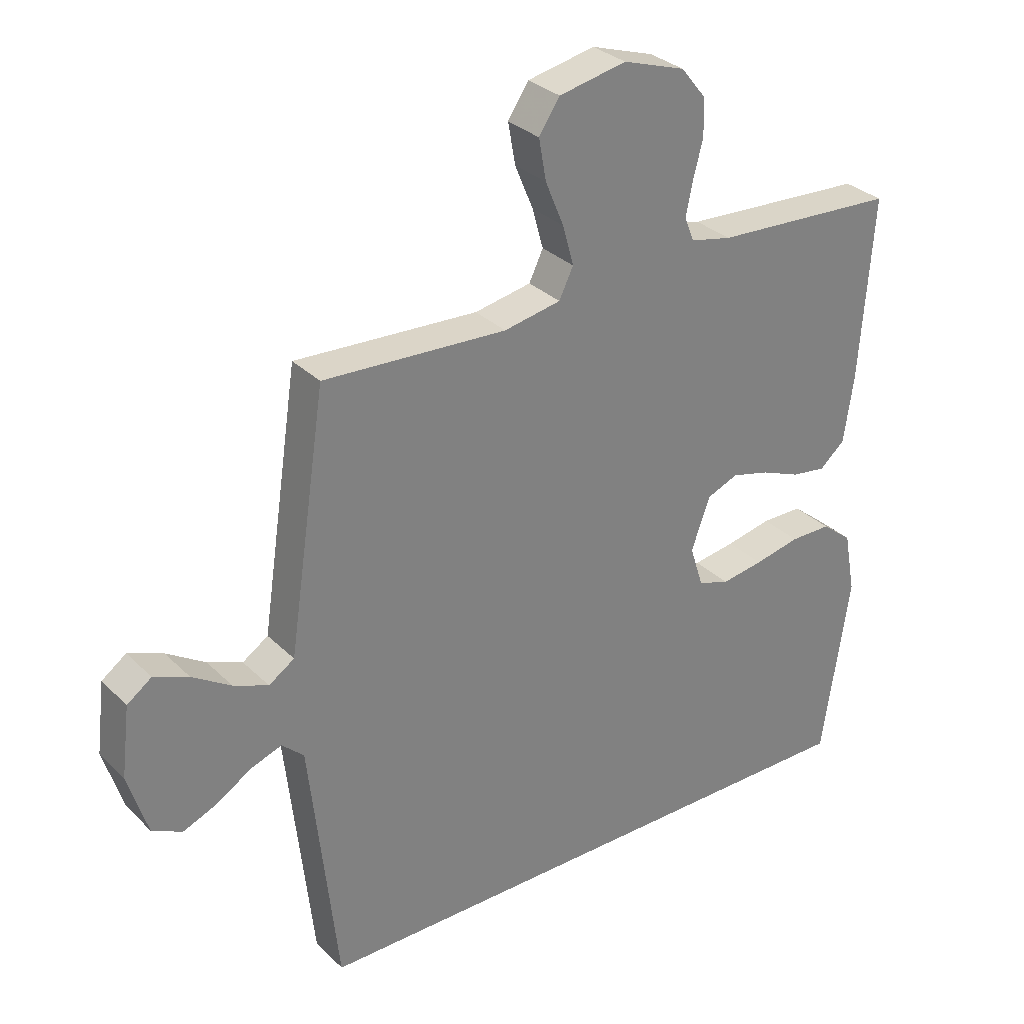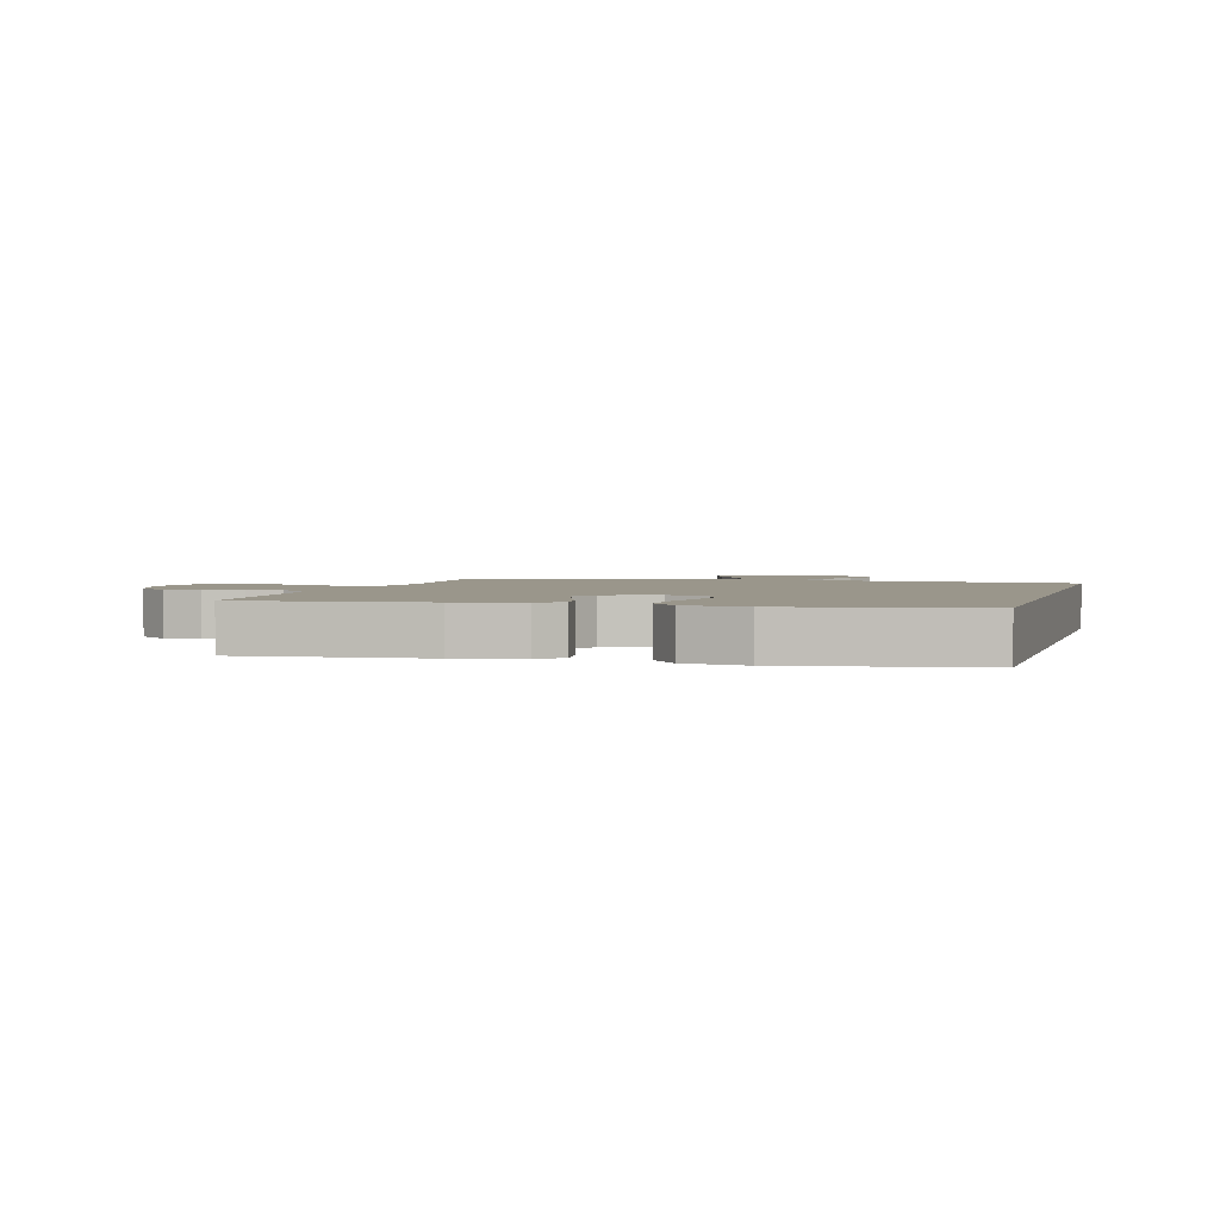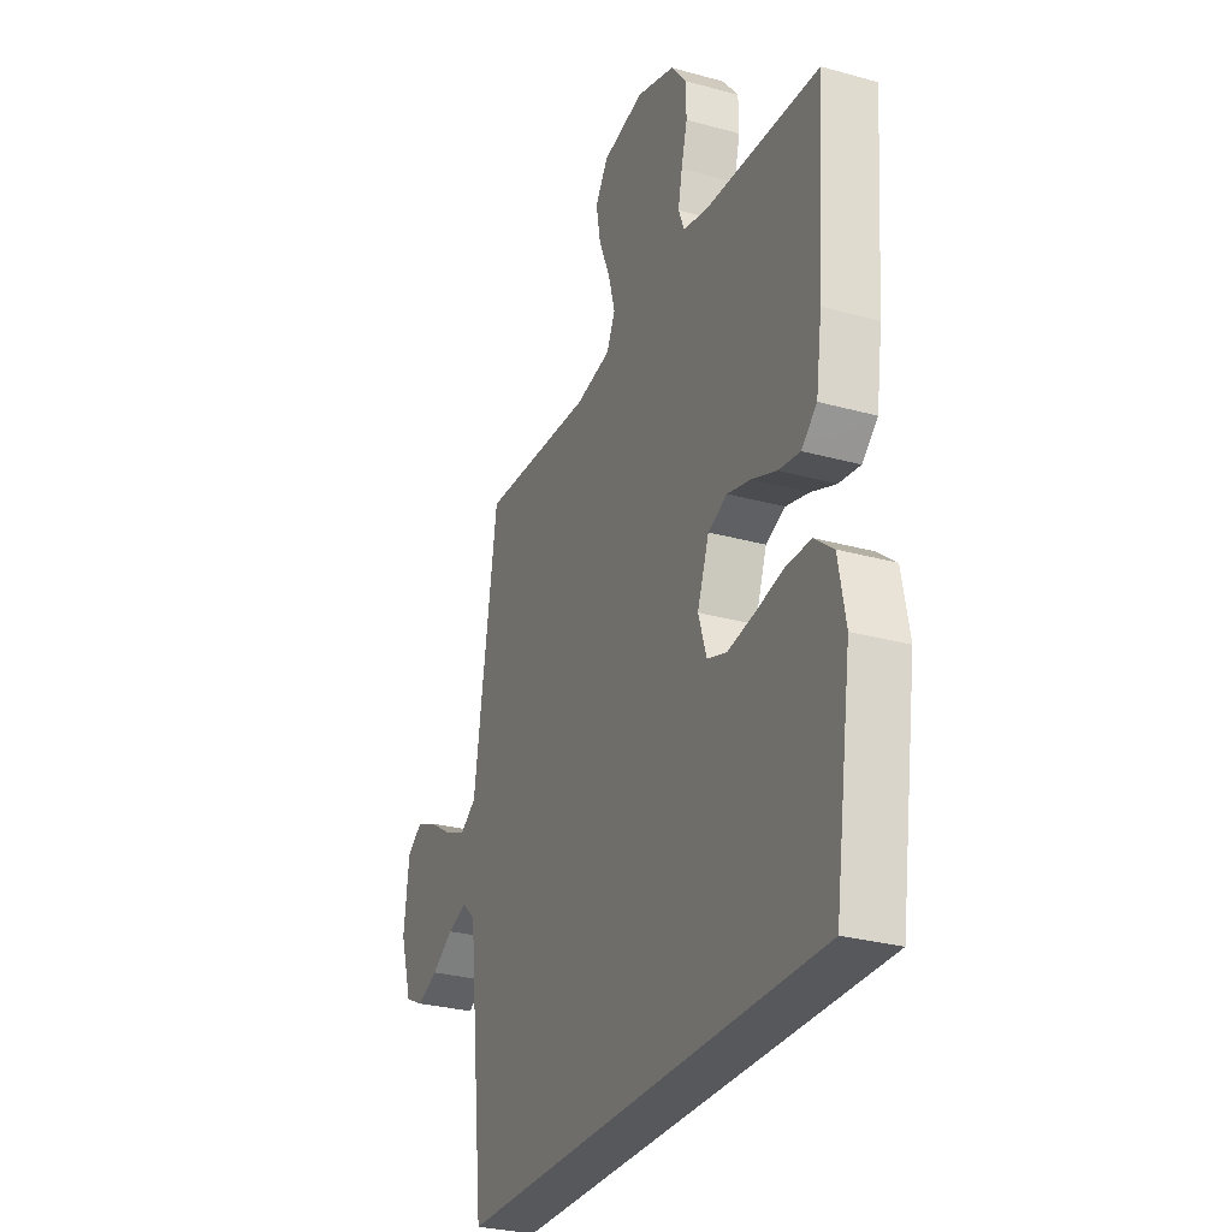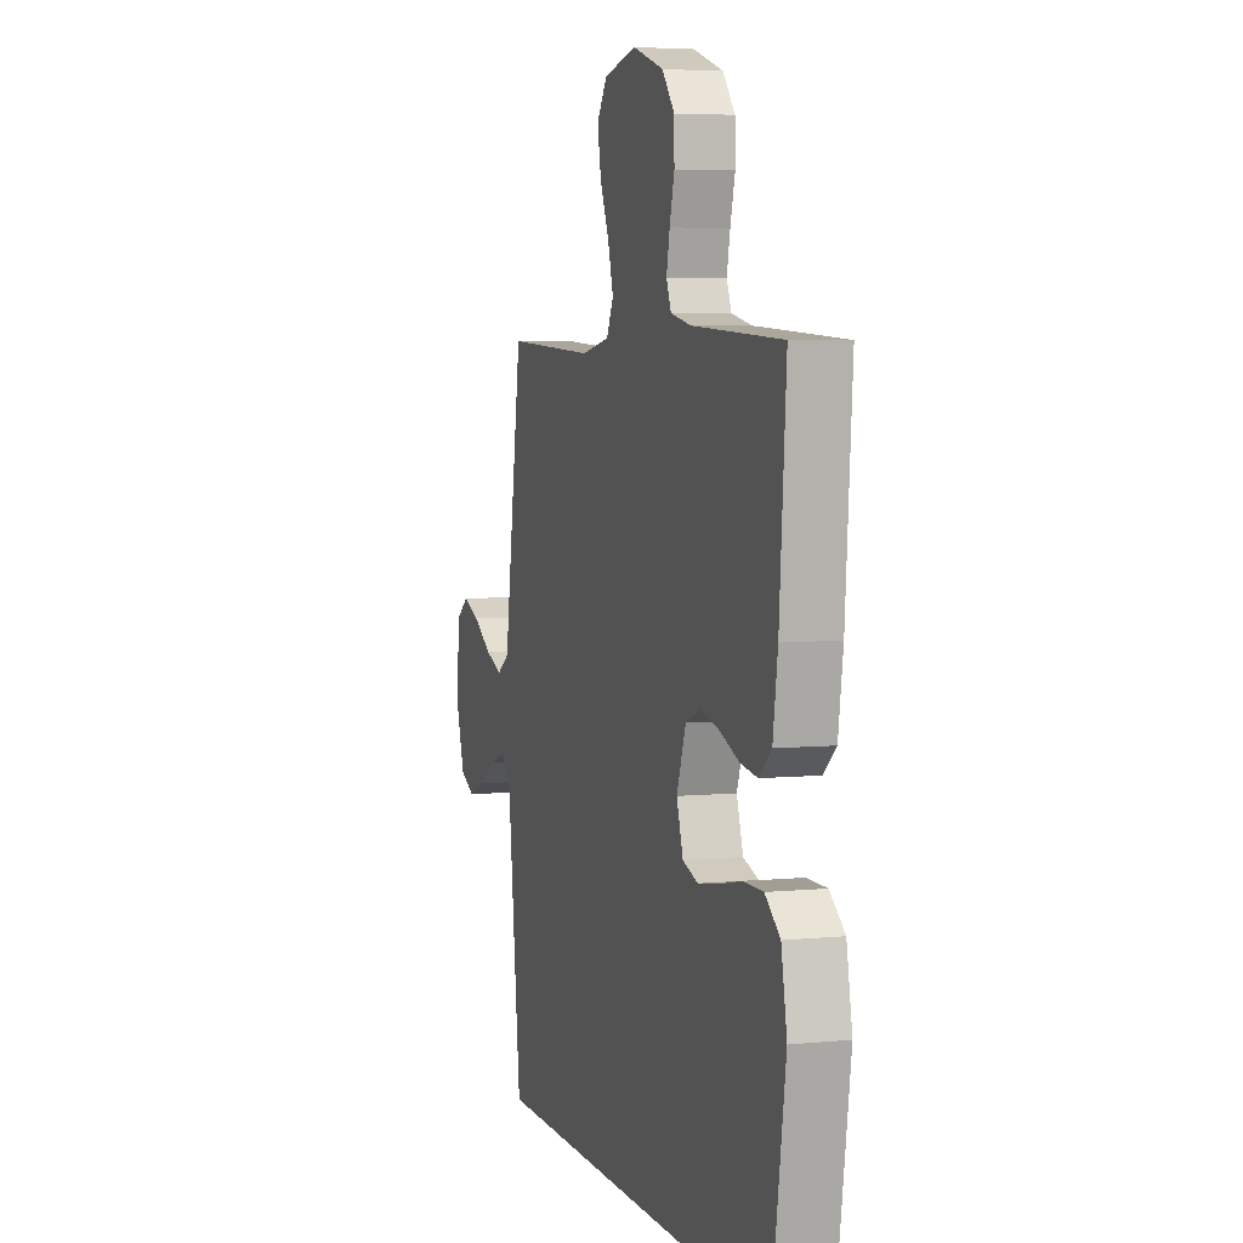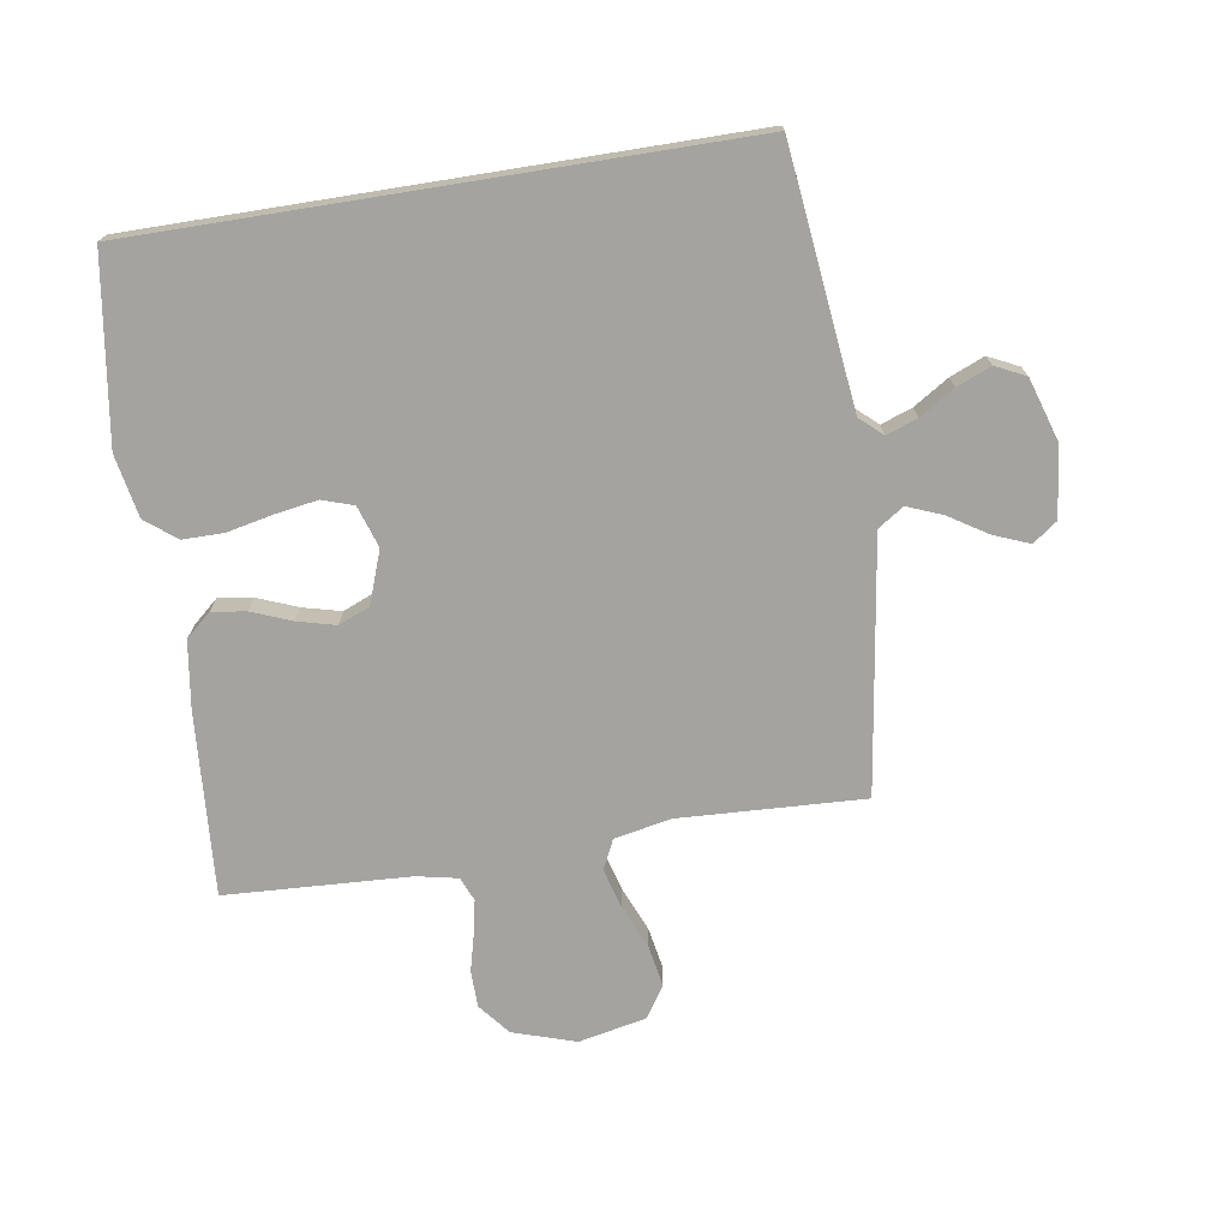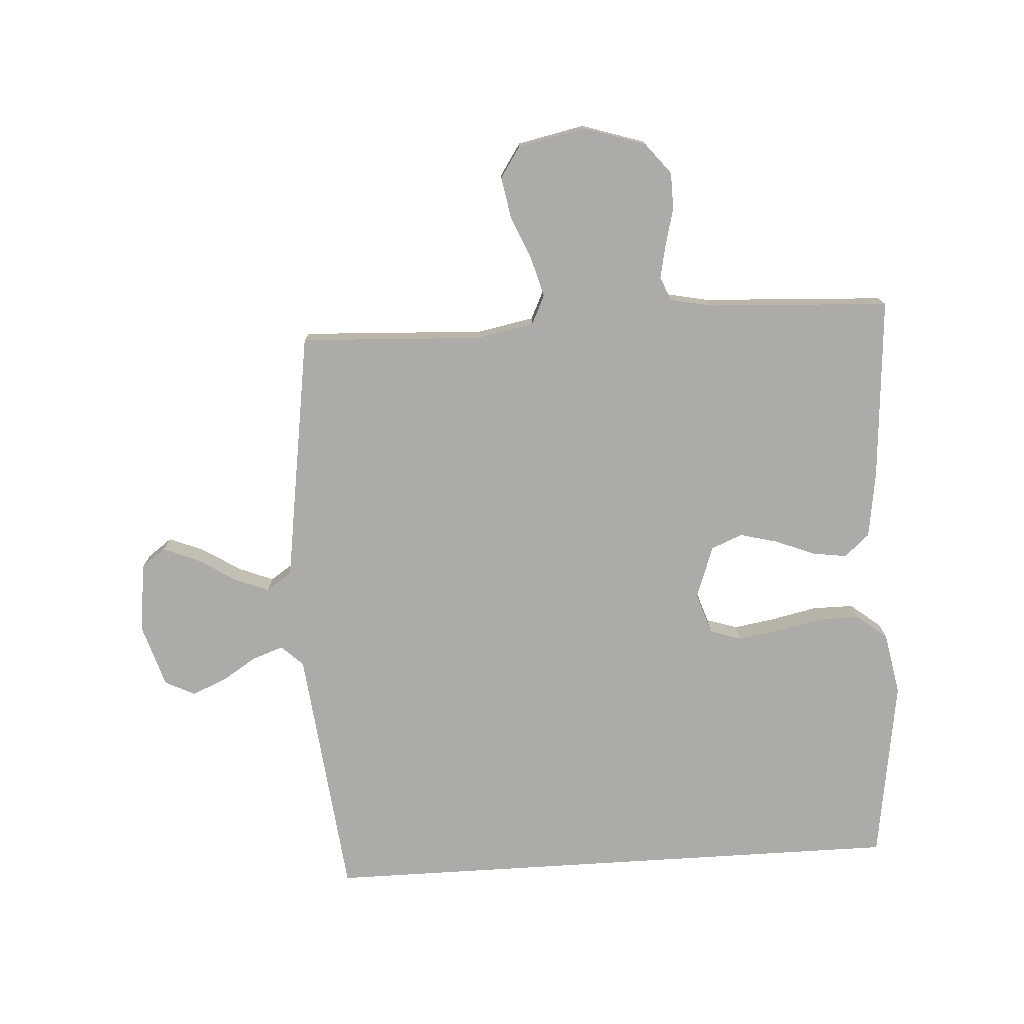
<metadata>
{"format":"obj","ext":"obj","renderer":"f3d","projection":"perspective","resolution":1024,"background":"white","views":[{"elev":30.8,"azim":-36.2,"up":"+Z"},{"elev":2.4,"azim":105.5,"up":"+Y"},{"elev":-28.7,"azim":67.5,"up":"+Z"},{"elev":5.2,"azim":72.8,"up":"+Z"},{"elev":-72.8,"azim":-170.9,"up":"+Y"},{"elev":-76.2,"azim":3.6,"up":"+Y"}]}
</metadata>
<code>
v 0.464 0.07 -0.5
v -0.508 0.07 -0.5
v -0.541 0.07 -0.2
v -0.554 0.07 -0.083
v -0.59 0.07 -0.05
v -0.641 0.07 -0.068
v -0.698 0.07 -0.104
v -0.754 0.07 -0.127
v -0.803 0.07 -0.103
v -0.835 0.07 0
v -0.821 0.07 0.115
v -0.781 0.07 0.144
v -0.724 0.07 0.121
v -0.661 0.07 0.081
v -0.604 0.07 0.058
v -0.562 0.07 0.086
v -0.545 0.07 0.2
v -0.5 0.07 0.5
v -0.2 0.07 0.485
v -0.107 0.07 0.503
v -0.084 0.07 0.551
v -0.102 0.07 0.616
v -0.132 0.07 0.688
v -0.144 0.07 0.755
v -0.11 0.07 0.806
v 0 0.07 0.829
v 0.102 0.07 0.796
v 0.143 0.07 0.745
v 0.144 0.07 0.685
v 0.128 0.07 0.623
v 0.117 0.07 0.569
v 0.133 0.07 0.53
v 0.2 0.07 0.516
v 0.5 0.07 0.5
v 0.478 0.07 0.2
v 0.462 0.07 0.092
v 0.421 0.07 0.056
v 0.365 0.07 0.064
v 0.3 0.07 0.09
v 0.238 0.07 0.106
v 0.187 0.07 0.085
v 0.156 0.07 0
v 0.178 0.07 -0.068
v 0.229 0.07 -0.085
v 0.298 0.07 -0.074
v 0.373 0.07 -0.058
v 0.44 0.07 -0.058
v 0.49 0.07 -0.098
v 0.509 0.07 -0.2
v 0.464 0 -0.5
v -0.508 0 -0.5
v -0.541 0 -0.2
v -0.554 0 -0.083
v -0.59 0 -0.05
v -0.641 0 -0.068
v -0.698 0 -0.104
v -0.754 0 -0.127
v -0.803 0 -0.103
v -0.835 0 0
v -0.821 0 0.115
v -0.781 0 0.144
v -0.724 0 0.121
v -0.661 0 0.081
v -0.604 0 0.058
v -0.562 0 0.086
v -0.545 0 0.2
v -0.5 0 0.5
v -0.2 0 0.485
v -0.107 0 0.503
v -0.084 0 0.551
v -0.102 0 0.616
v -0.132 0 0.688
v -0.144 0 0.755
v -0.11 0 0.806
v 0 0 0.829
v 0.102 0 0.796
v 0.143 0 0.745
v 0.144 0 0.685
v 0.128 0 0.623
v 0.117 0 0.569
v 0.133 0 0.53
v 0.2 0 0.516
v 0.5 0 0.5
v 0.478 0 0.2
v 0.462 0 0.092
v 0.421 0 0.056
v 0.365 0 0.064
v 0.3 0 0.09
v 0.238 0 0.106
v 0.187 0 0.085
v 0.156 0 0
v 0.178 0 -0.068
v 0.229 0 -0.085
v 0.298 0 -0.074
v 0.373 0 -0.058
v 0.44 0 -0.058
v 0.49 0 -0.098
v 0.509 0 -0.2
f 45 46 47 48
f 44 45 48 49
f 43 44 49 1
f 36 37 38 39
f 36 39 40
f 33 34 35 36
f 32 33 36 40
f 31 32 40 41
f 27 28 29 30
f 27 30 31
f 26 27 31
f 22 23 24 25
f 21 22 25 26
f 16 17 18 19
f 16 19 20
f 11 12 13 14
f 11 14 15
f 10 11 15
f 9 10 15
f 6 7 8 9
f 5 6 9 15
f 4 5 15 16
f 43 1 2 3
f 42 43 3 4
f 21 26 31 41
f 20 21 41 42
f 4 16 20 42
f 97 96 95 94
f 98 97 94 93
f 50 98 93 92
f 88 87 86 85
f 89 88 85
f 85 84 83 82
f 89 85 82 81
f 90 89 81 80
f 79 78 77 76
f 80 79 76
f 80 76 75
f 74 73 72 71
f 75 74 71 70
f 68 67 66 65
f 69 68 65
f 63 62 61 60
f 64 63 60
f 64 60 59
f 64 59 58
f 58 57 56 55
f 64 58 55 54
f 65 64 54 53
f 52 51 50 92
f 53 52 92 91
f 90 80 75 70
f 91 90 70 69
f 91 69 65 53
f 1 50 51 2
f 2 51 52 3
f 3 52 53 4
f 4 53 54 5
f 5 54 55 6
f 6 55 56 7
f 7 56 57 8
f 8 57 58 9
f 9 58 59 10
f 10 59 60 11
f 11 60 61 12
f 12 61 62 13
f 13 62 63 14
f 14 63 64 15
f 15 64 65 16
f 16 65 66 17
f 17 66 67 18
f 18 67 68 19
f 19 68 69 20
f 20 69 70 21
f 21 70 71 22
f 22 71 72 23
f 23 72 73 24
f 24 73 74 25
f 25 74 75 26
f 26 75 76 27
f 27 76 77 28
f 28 77 78 29
f 29 78 79 30
f 30 79 80 31
f 31 80 81 32
f 32 81 82 33
f 33 82 83 34
f 34 83 84 35
f 35 84 85 36
f 36 85 86 37
f 37 86 87 38
f 38 87 88 39
f 39 88 89 40
f 40 89 90 41
f 41 90 91 42
f 42 91 92 43
f 43 92 93 44
f 44 93 94 45
f 45 94 95 46
f 46 95 96 47
f 47 96 97 48
f 48 97 98 49
f 49 98 50 1

</code>
